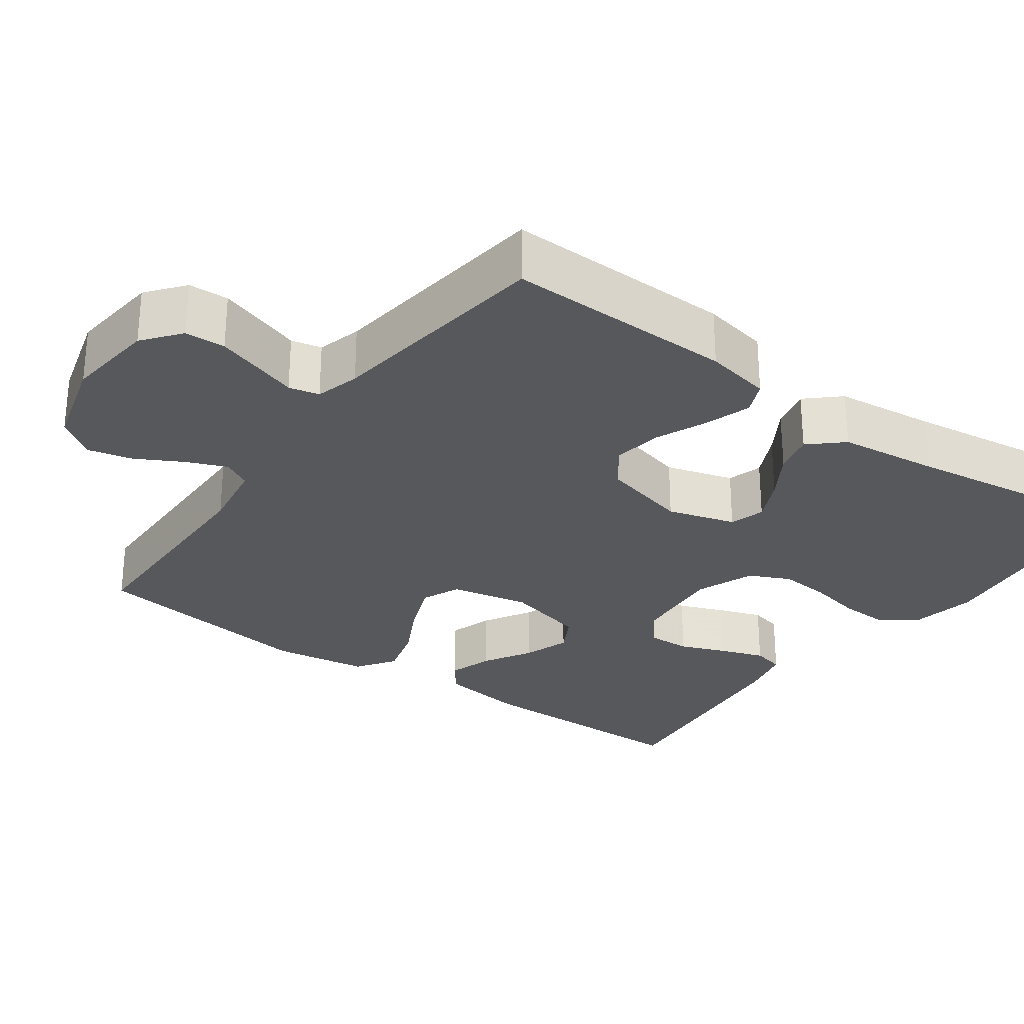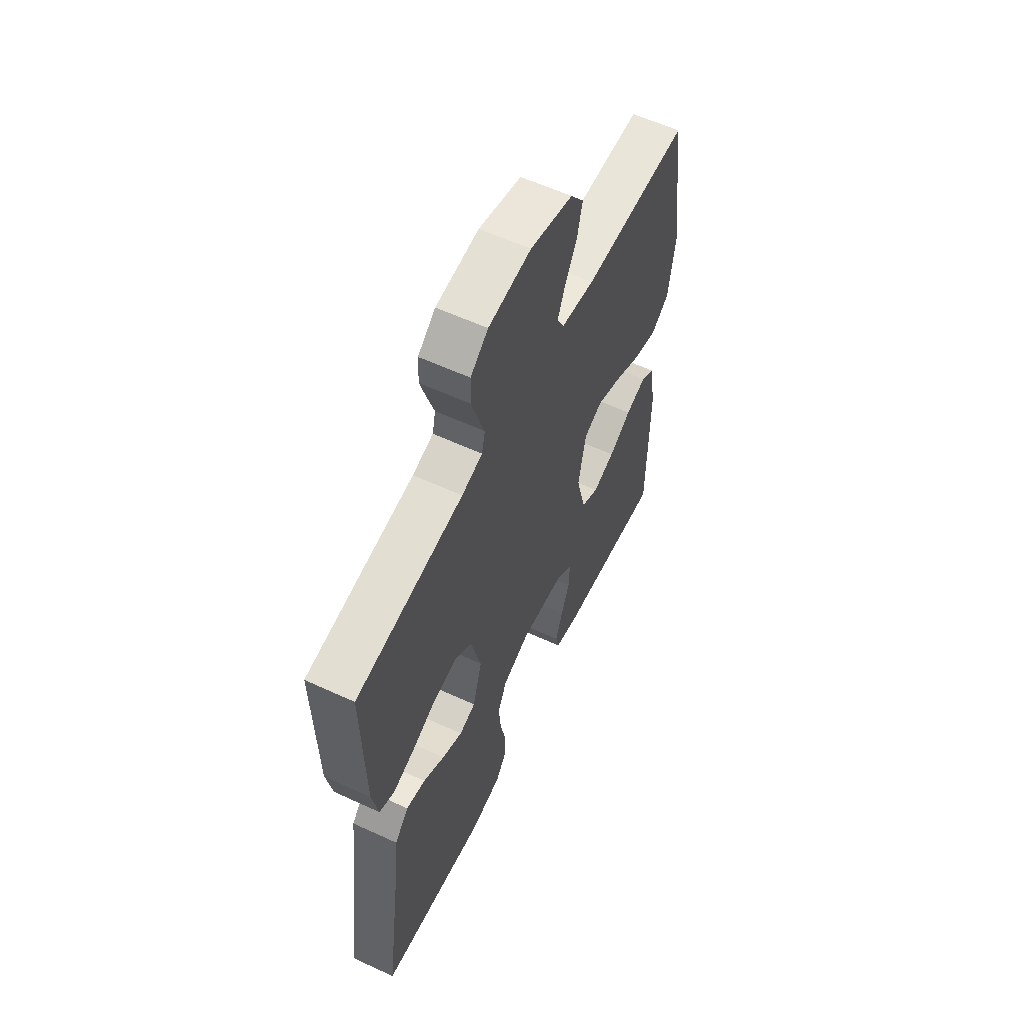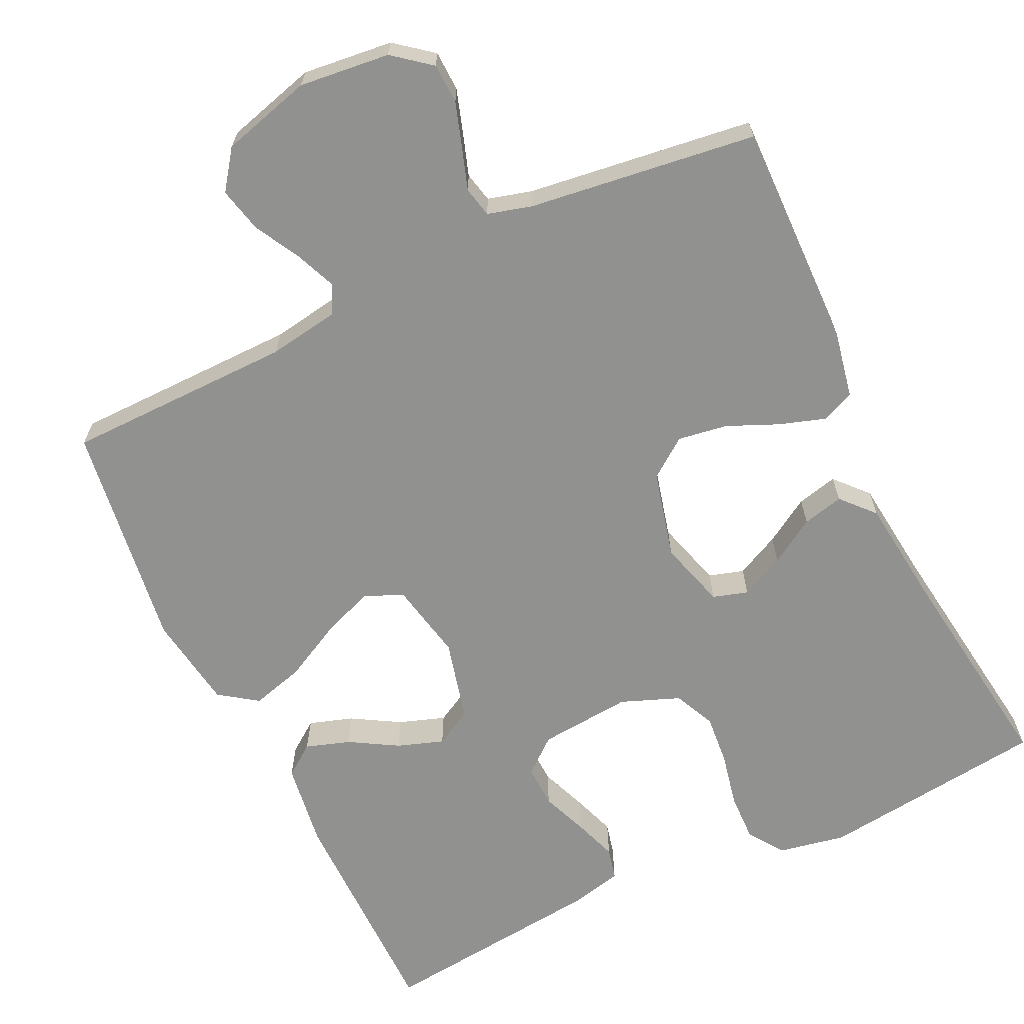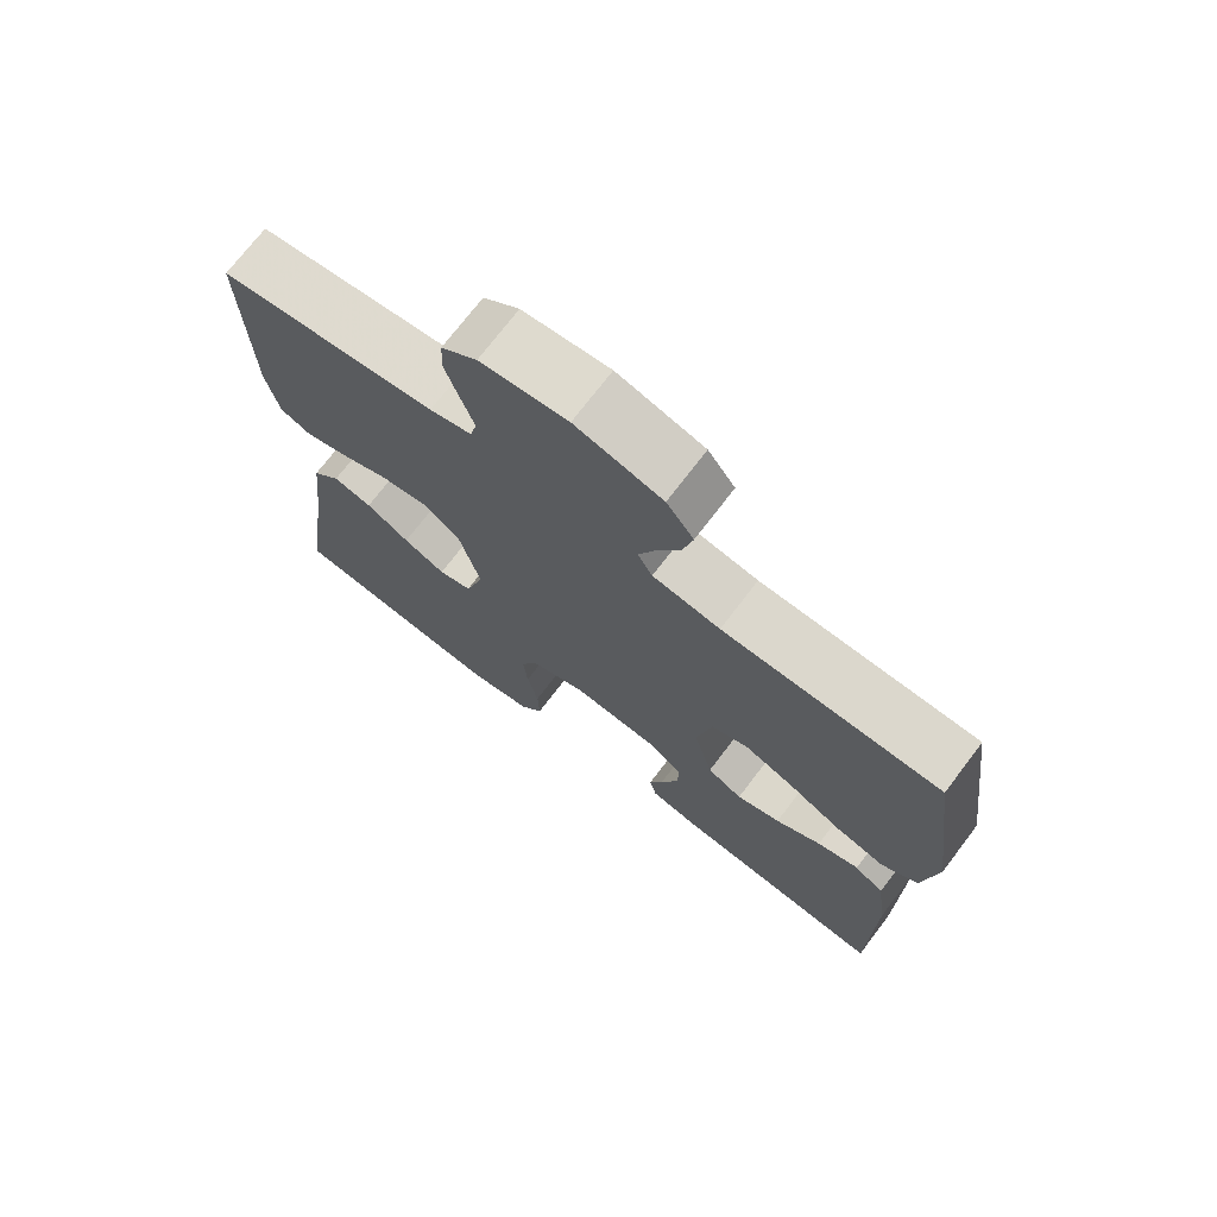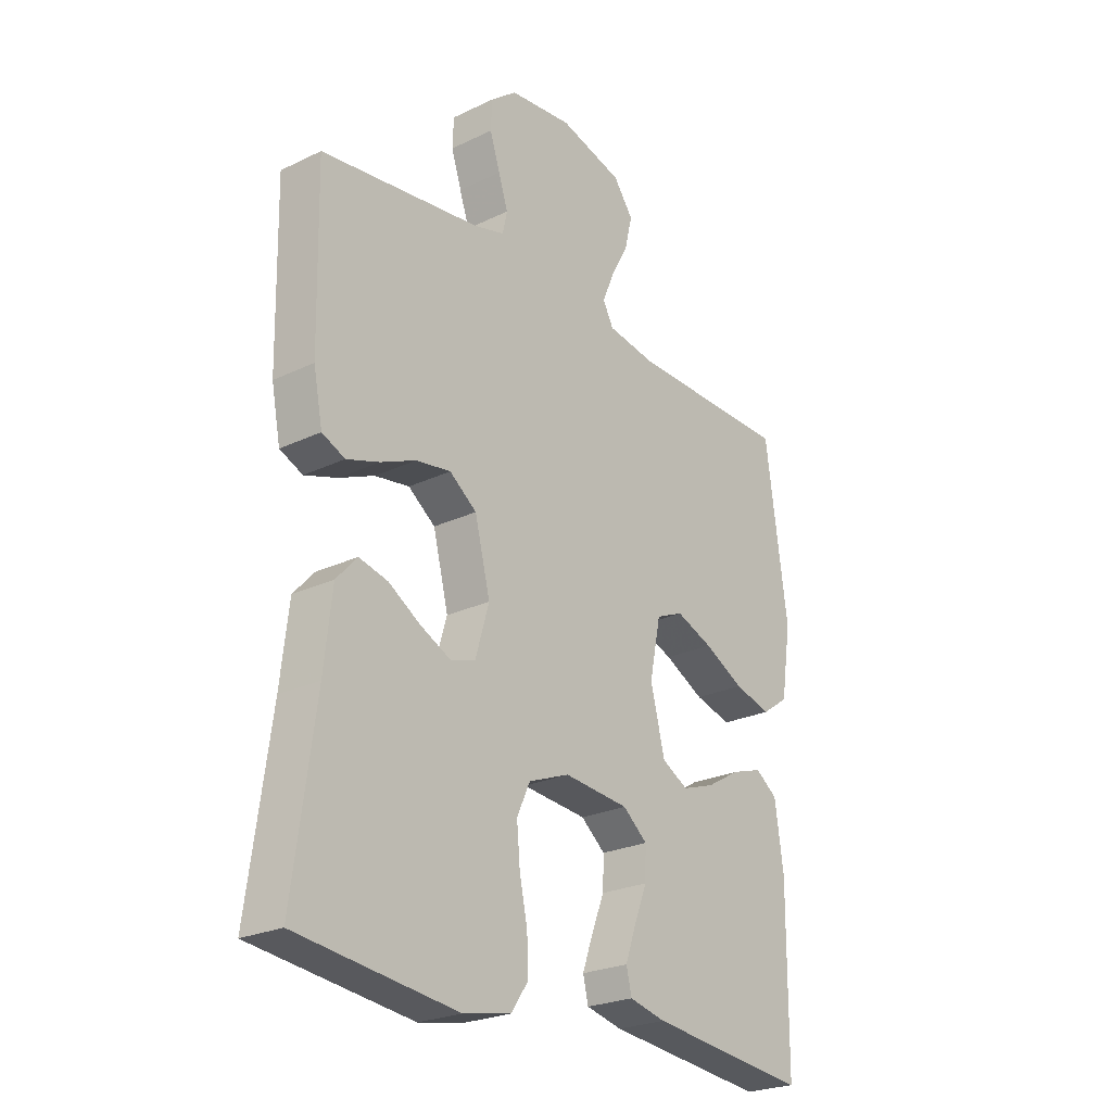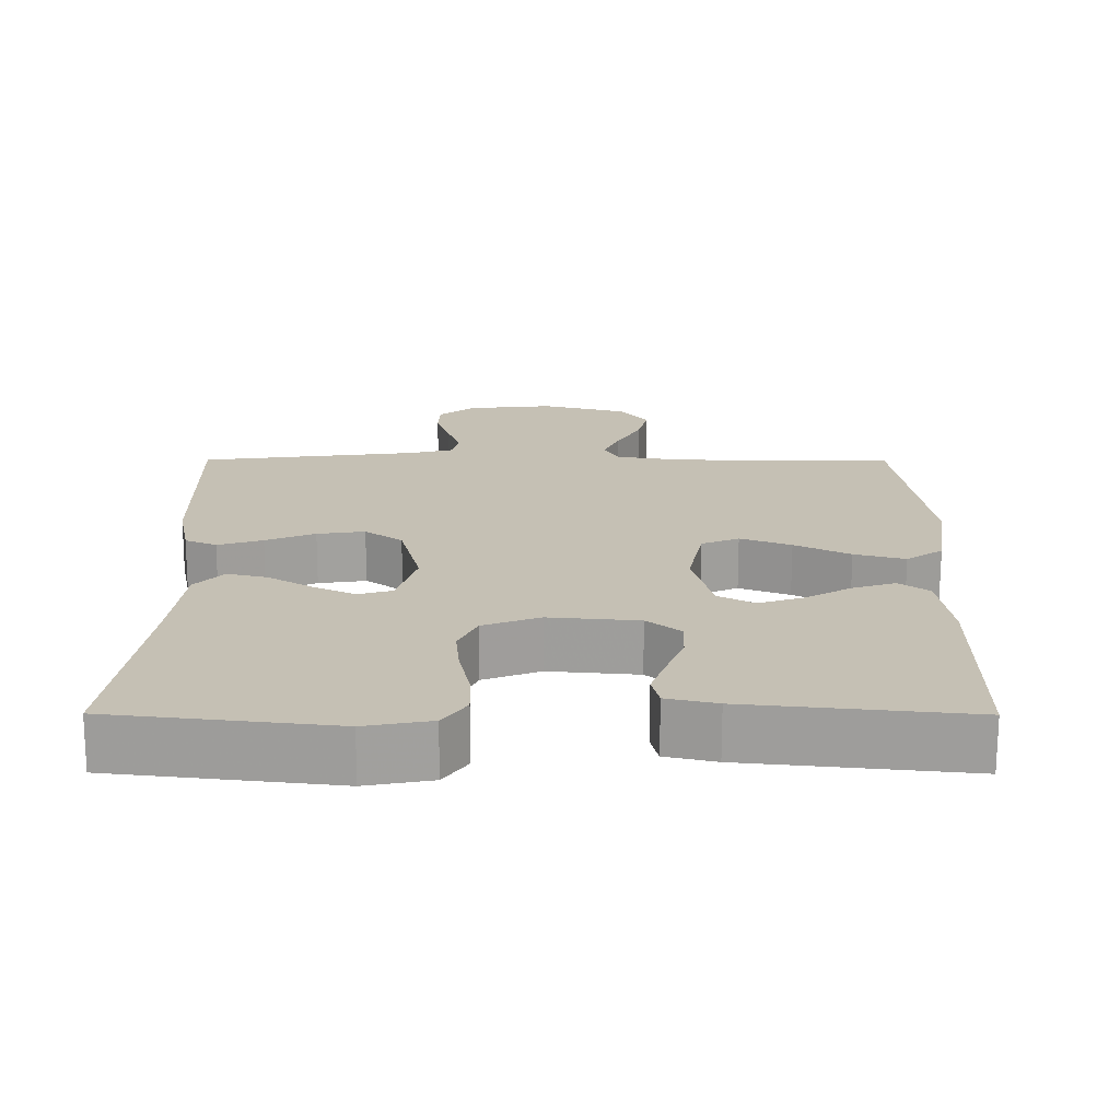
<metadata>
{"format":"obj","ext":"obj","renderer":"f3d","projection":"perspective","resolution":1024,"background":"white","views":[{"elev":-28.5,"azim":54.2,"up":"+Y"},{"elev":59.2,"azim":115.4,"up":"+Z"},{"elev":-65.9,"azim":25.5,"up":"+Y"},{"elev":72.8,"azim":-142.7,"up":"+Z"},{"elev":-24.5,"azim":128.2,"up":"+Z"},{"elev":-71.6,"azim":179.9,"up":"+Z"}]}
</metadata>
<code>
v -0.5 0.07 0.5
v -0.2 0.07 0.504
v -0.107 0.07 0.519
v -0.087 0.07 0.556
v -0.109 0.07 0.609
v -0.142 0.07 0.67
v -0.156 0.07 0.729
v -0.119 0.07 0.78
v 0 0.07 0.813
v 0.119 0.07 0.8
v 0.168 0.07 0.761
v 0.17 0.07 0.708
v 0.151 0.07 0.649
v 0.133 0.07 0.595
v 0.142 0.07 0.555
v 0.2 0.07 0.539
v 0.5 0.07 0.5
v 0.494 0.07 0.2
v 0.477 0.07 0.113
v 0.434 0.07 0.094
v 0.373 0.07 0.114
v 0.306 0.07 0.143
v 0.241 0.07 0.153
v 0.19 0.07 0.115
v 0.161 0.07 0
v 0.187 0.07 -0.089
v 0.233 0.07 -0.103
v 0.291 0.07 -0.075
v 0.351 0.07 -0.038
v 0.405 0.07 -0.025
v 0.444 0.07 -0.068
v 0.459 0.07 -0.2
v 0.5 0.07 -0.5
v 0.2 0.07 -0.536
v 0.111 0.07 -0.519
v 0.079 0.07 -0.473
v 0.081 0.07 -0.409
v 0.096 0.07 -0.338
v 0.102 0.07 -0.271
v 0.077 0.07 -0.217
v 0 0.07 -0.187
v -0.122 0.07 -0.198
v -0.168 0.07 -0.236
v -0.166 0.07 -0.292
v -0.142 0.07 -0.353
v -0.122 0.07 -0.41
v -0.132 0.07 -0.452
v -0.2 0.07 -0.468
v -0.5 0.07 -0.5
v -0.502 0.07 -0.2
v -0.486 0.07 -0.087
v -0.445 0.07 -0.057
v -0.387 0.07 -0.076
v -0.324 0.07 -0.113
v -0.263 0.07 -0.134
v -0.214 0.07 -0.107
v -0.187 0.07 0
v -0.208 0.07 0.103
v -0.259 0.07 0.125
v -0.328 0.07 0.098
v -0.403 0.07 0.059
v -0.472 0.07 0.04
v -0.522 0.07 0.075
v -0.541 0.07 0.2
v -0.5 0 0.5
v -0.2 0 0.504
v -0.107 0 0.519
v -0.087 0 0.556
v -0.109 0 0.609
v -0.142 0 0.67
v -0.156 0 0.729
v -0.119 0 0.78
v 0 0 0.813
v 0.119 0 0.8
v 0.168 0 0.761
v 0.17 0 0.708
v 0.151 0 0.649
v 0.133 0 0.595
v 0.142 0 0.555
v 0.2 0 0.539
v 0.5 0 0.5
v 0.494 0 0.2
v 0.477 0 0.113
v 0.434 0 0.094
v 0.373 0 0.114
v 0.306 0 0.143
v 0.241 0 0.153
v 0.19 0 0.115
v 0.161 0 0
v 0.187 0 -0.089
v 0.233 0 -0.103
v 0.291 0 -0.075
v 0.351 0 -0.038
v 0.405 0 -0.025
v 0.444 0 -0.068
v 0.459 0 -0.2
v 0.5 0 -0.5
v 0.2 0 -0.536
v 0.111 0 -0.519
v 0.079 0 -0.473
v 0.081 0 -0.409
v 0.096 0 -0.338
v 0.102 0 -0.271
v 0.077 0 -0.217
v 0 0 -0.187
v -0.122 0 -0.198
v -0.168 0 -0.236
v -0.166 0 -0.292
v -0.142 0 -0.353
v -0.122 0 -0.41
v -0.132 0 -0.452
v -0.2 0 -0.468
v -0.5 0 -0.5
v -0.502 0 -0.2
v -0.486 0 -0.087
v -0.445 0 -0.057
v -0.387 0 -0.076
v -0.324 0 -0.113
v -0.263 0 -0.134
v -0.214 0 -0.107
v -0.187 0 0
v -0.208 0 0.103
v -0.259 0 0.125
v -0.328 0 0.098
v -0.403 0 0.059
v -0.472 0 0.04
v -0.522 0 0.075
v -0.541 0 0.2
f 64 1 2
f 63 64 2
f 62 63 2
f 61 62 2
f 60 61 2
f 59 60 2 3
f 58 59 3 4
f 57 58 4
f 52 53 54
f 51 52 54
f 50 51 54
f 49 50 54
f 48 49 54
f 47 48 54
f 46 47 54
f 45 46 54
f 44 45 54
f 43 44 54 55
f 42 43 55 56
f 36 37 38
f 35 36 38
f 34 35 38
f 33 34 38
f 32 33 38
f 32 38 39
f 31 32 39
f 30 31 39
f 29 30 39
f 28 29 39
f 27 28 39 40
f 20 21 22
f 19 20 22
f 18 19 22
f 17 18 22
f 16 17 22
f 15 16 22 23
f 12 13 14
f 11 12 14
f 10 11 14
f 9 10 14
f 8 9 14
f 7 8 14
f 6 7 14
f 5 6 14
f 4 5 14 15
f 15 23 24
f 4 15 24
f 57 4 24
f 57 24 25
f 56 57 25
f 42 56 25
f 41 42 25
f 26 27 40 41
f 25 26 41
f 66 65 128
f 66 128 127
f 66 127 126
f 66 126 125
f 66 125 124
f 67 66 124 123
f 68 67 123 122
f 68 122 121
f 118 117 116
f 118 116 115
f 118 115 114
f 118 114 113
f 118 113 112
f 118 112 111
f 118 111 110
f 118 110 109
f 118 109 108
f 119 118 108 107
f 120 119 107 106
f 102 101 100
f 102 100 99
f 102 99 98
f 102 98 97
f 102 97 96
f 103 102 96
f 103 96 95
f 103 95 94
f 103 94 93
f 103 93 92
f 104 103 92 91
f 86 85 84
f 86 84 83
f 86 83 82
f 86 82 81
f 86 81 80
f 87 86 80 79
f 78 77 76
f 78 76 75
f 78 75 74
f 78 74 73
f 78 73 72
f 78 72 71
f 78 71 70
f 78 70 69
f 79 78 69 68
f 88 87 79
f 88 79 68
f 88 68 121
f 89 88 121
f 89 121 120
f 89 120 106
f 89 106 105
f 105 104 91 90
f 105 90 89
f 1 65 66 2
f 2 66 67 3
f 3 67 68 4
f 4 68 69 5
f 5 69 70 6
f 6 70 71 7
f 7 71 72 8
f 8 72 73 9
f 9 73 74 10
f 10 74 75 11
f 11 75 76 12
f 12 76 77 13
f 13 77 78 14
f 14 78 79 15
f 15 79 80 16
f 16 80 81 17
f 17 81 82 18
f 18 82 83 19
f 19 83 84 20
f 20 84 85 21
f 21 85 86 22
f 22 86 87 23
f 23 87 88 24
f 24 88 89 25
f 25 89 90 26
f 26 90 91 27
f 27 91 92 28
f 28 92 93 29
f 29 93 94 30
f 30 94 95 31
f 31 95 96 32
f 32 96 97 33
f 33 97 98 34
f 34 98 99 35
f 35 99 100 36
f 36 100 101 37
f 37 101 102 38
f 38 102 103 39
f 39 103 104 40
f 40 104 105 41
f 41 105 106 42
f 42 106 107 43
f 43 107 108 44
f 44 108 109 45
f 45 109 110 46
f 46 110 111 47
f 47 111 112 48
f 48 112 113 49
f 49 113 114 50
f 50 114 115 51
f 51 115 116 52
f 52 116 117 53
f 53 117 118 54
f 54 118 119 55
f 55 119 120 56
f 56 120 121 57
f 57 121 122 58
f 58 122 123 59
f 59 123 124 60
f 60 124 125 61
f 61 125 126 62
f 62 126 127 63
f 63 127 128 64
f 64 128 65 1

</code>
